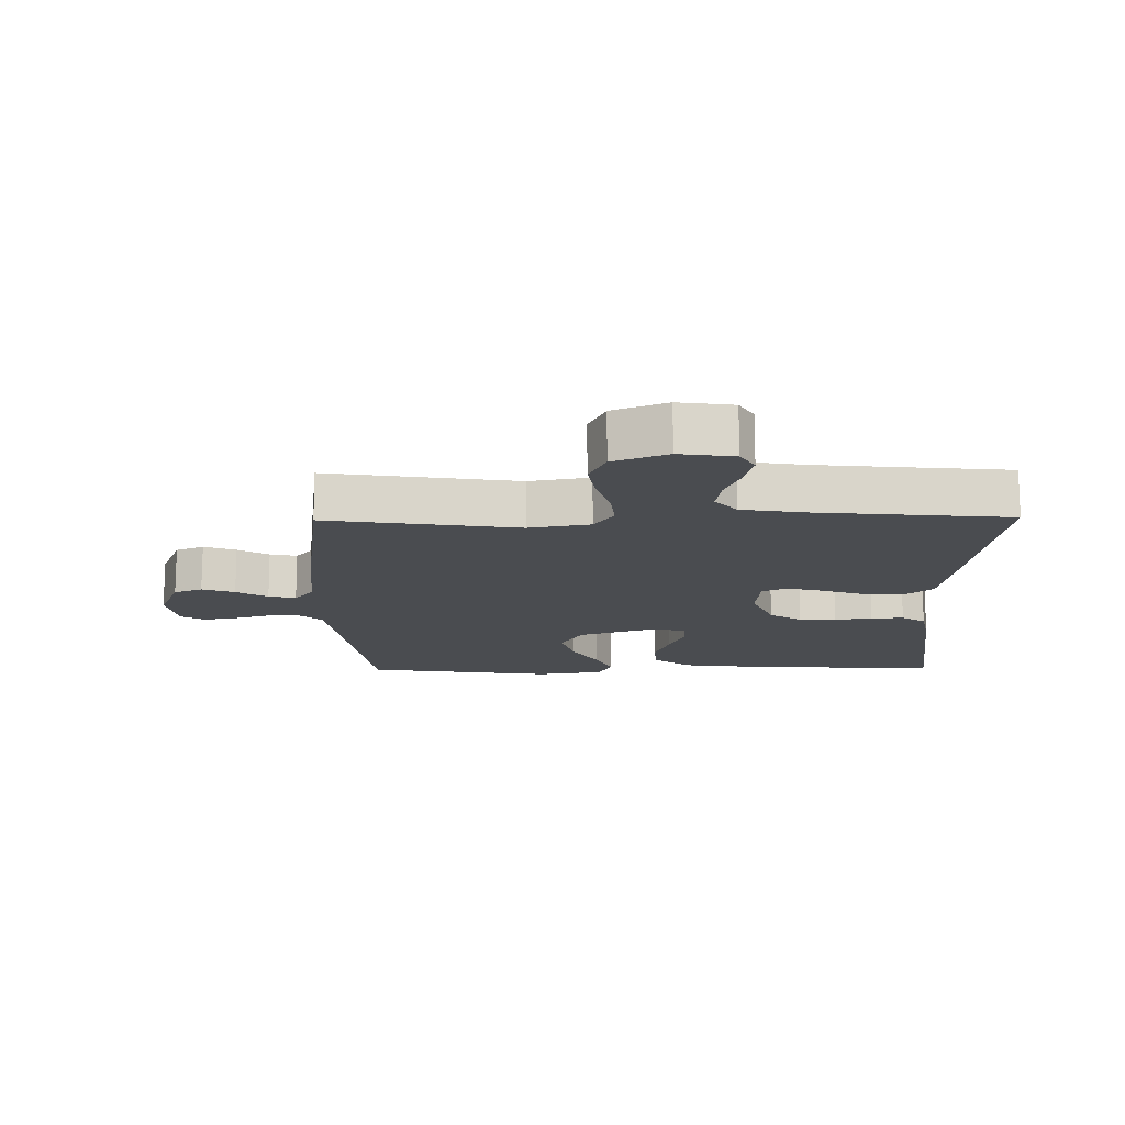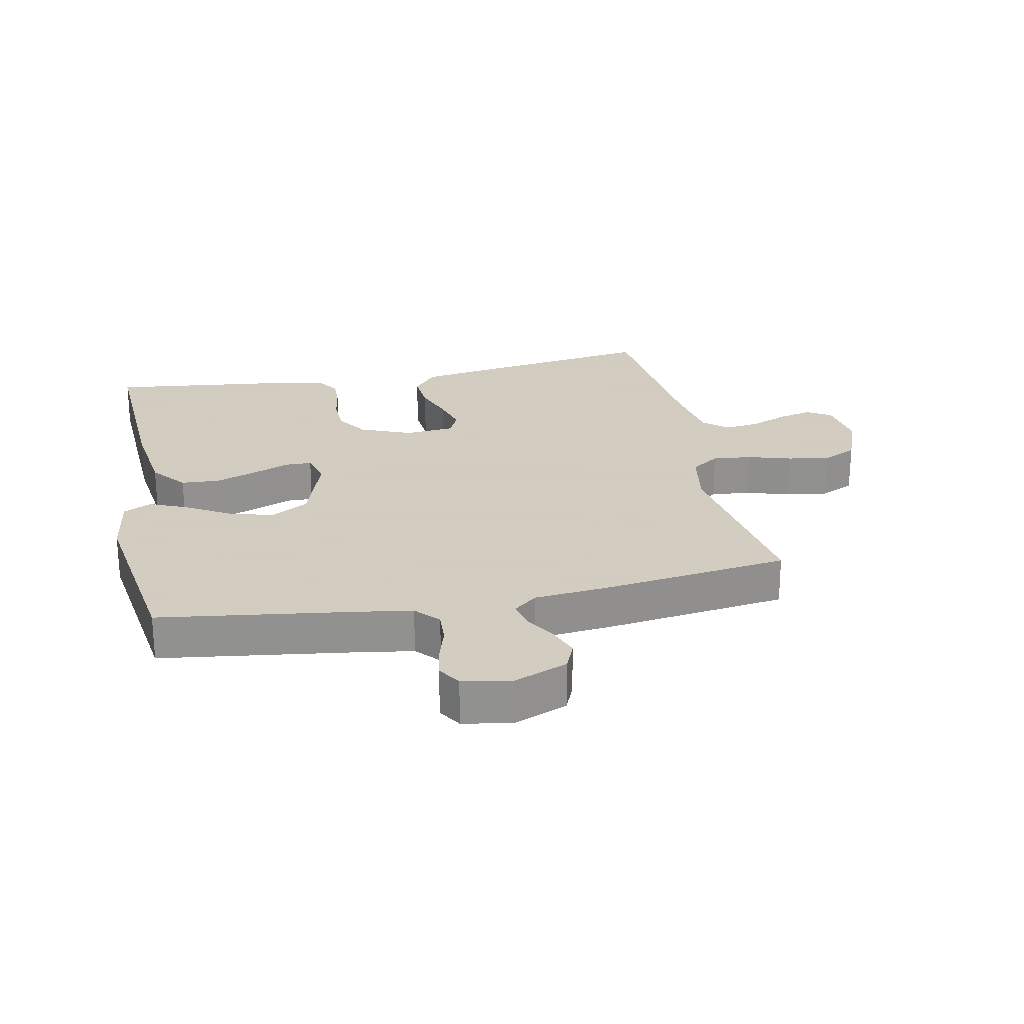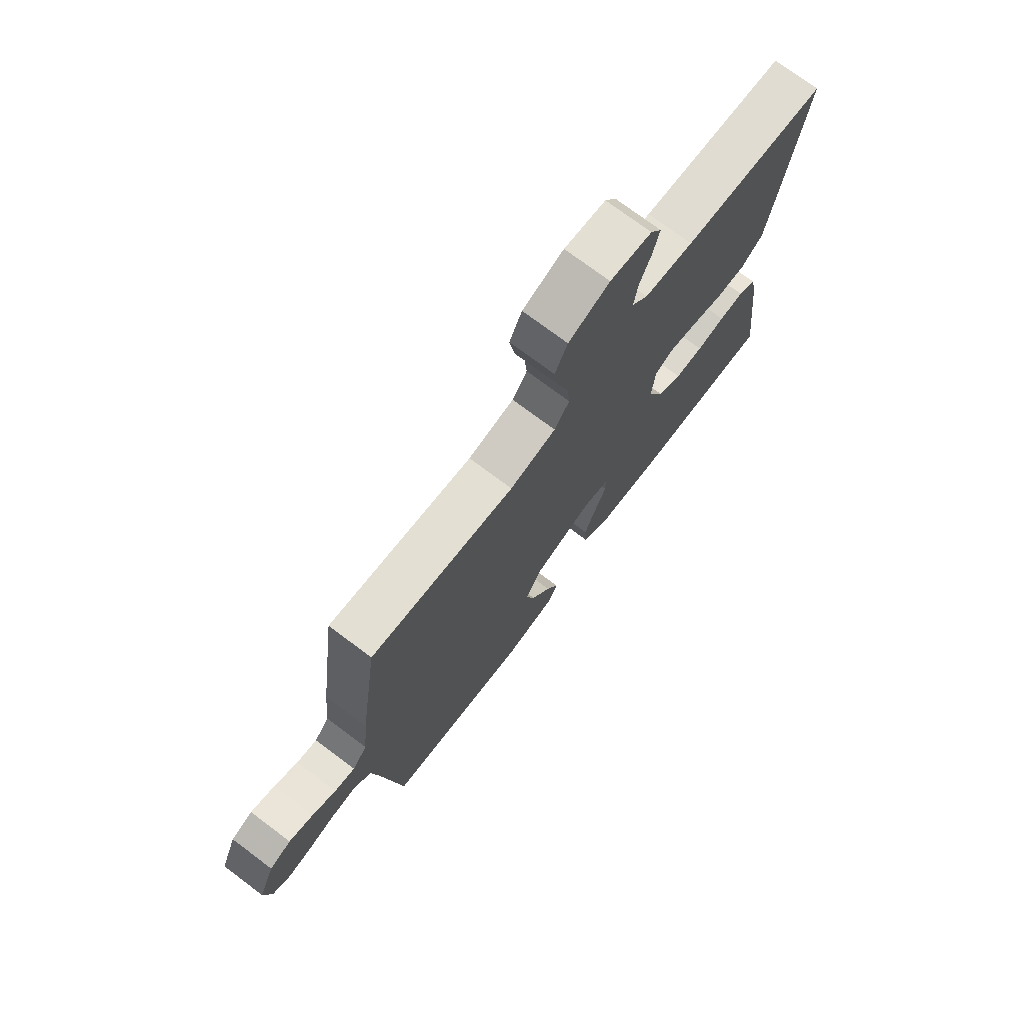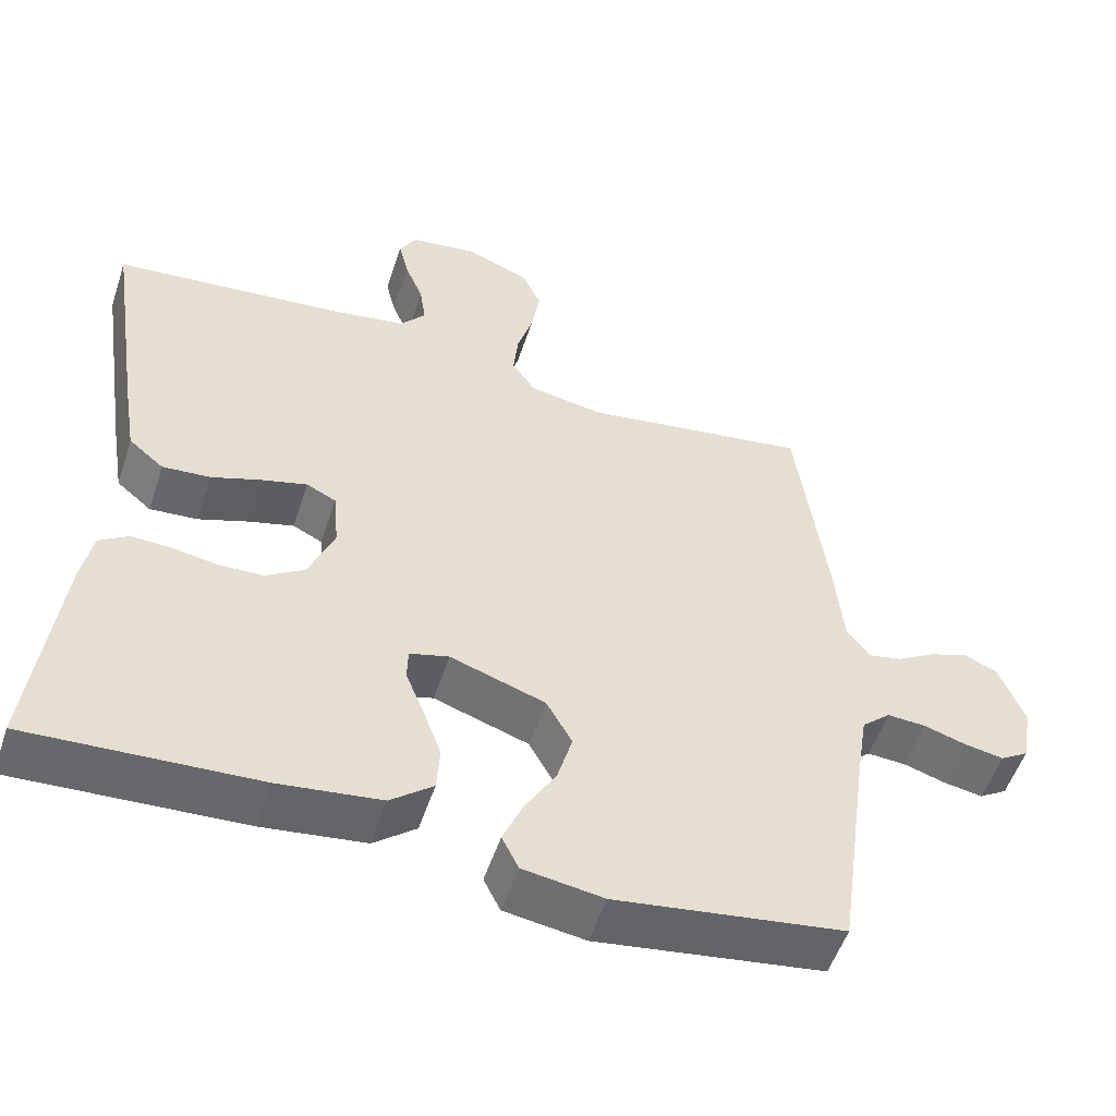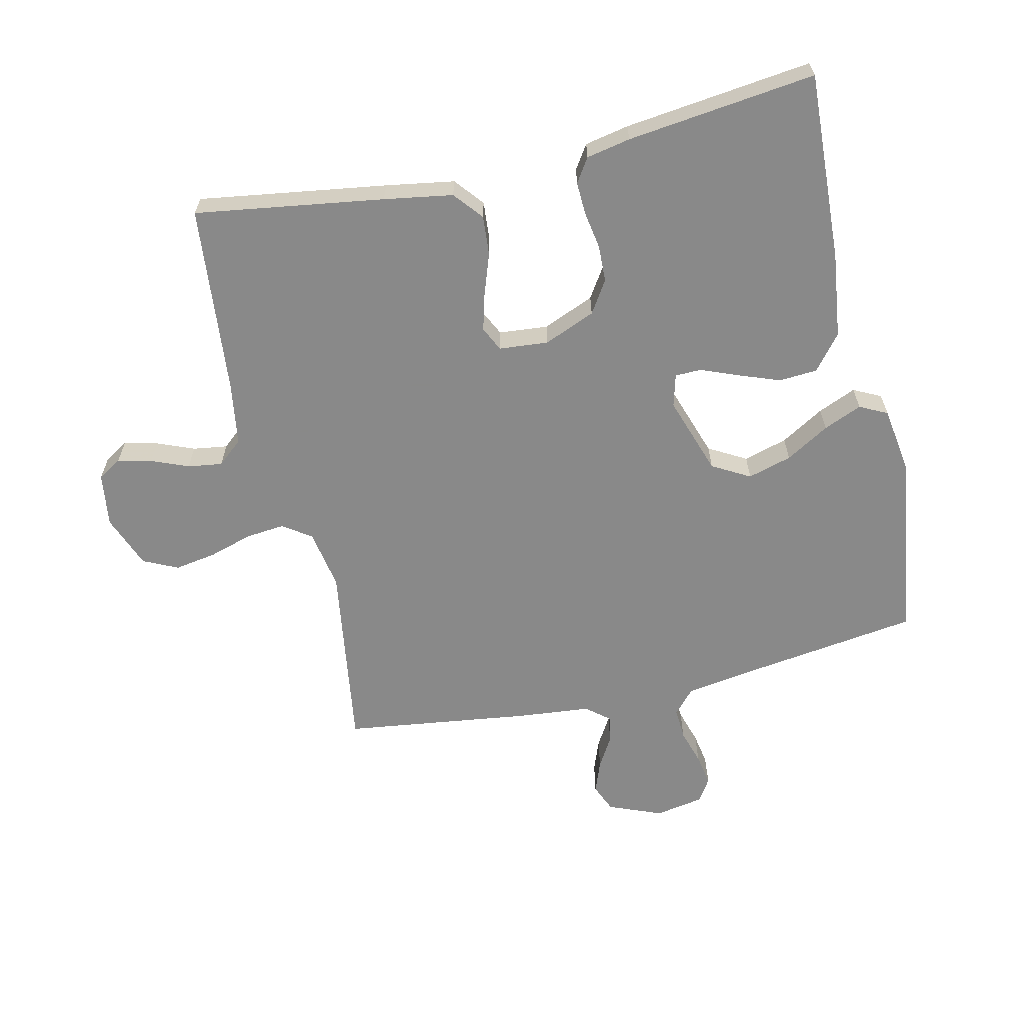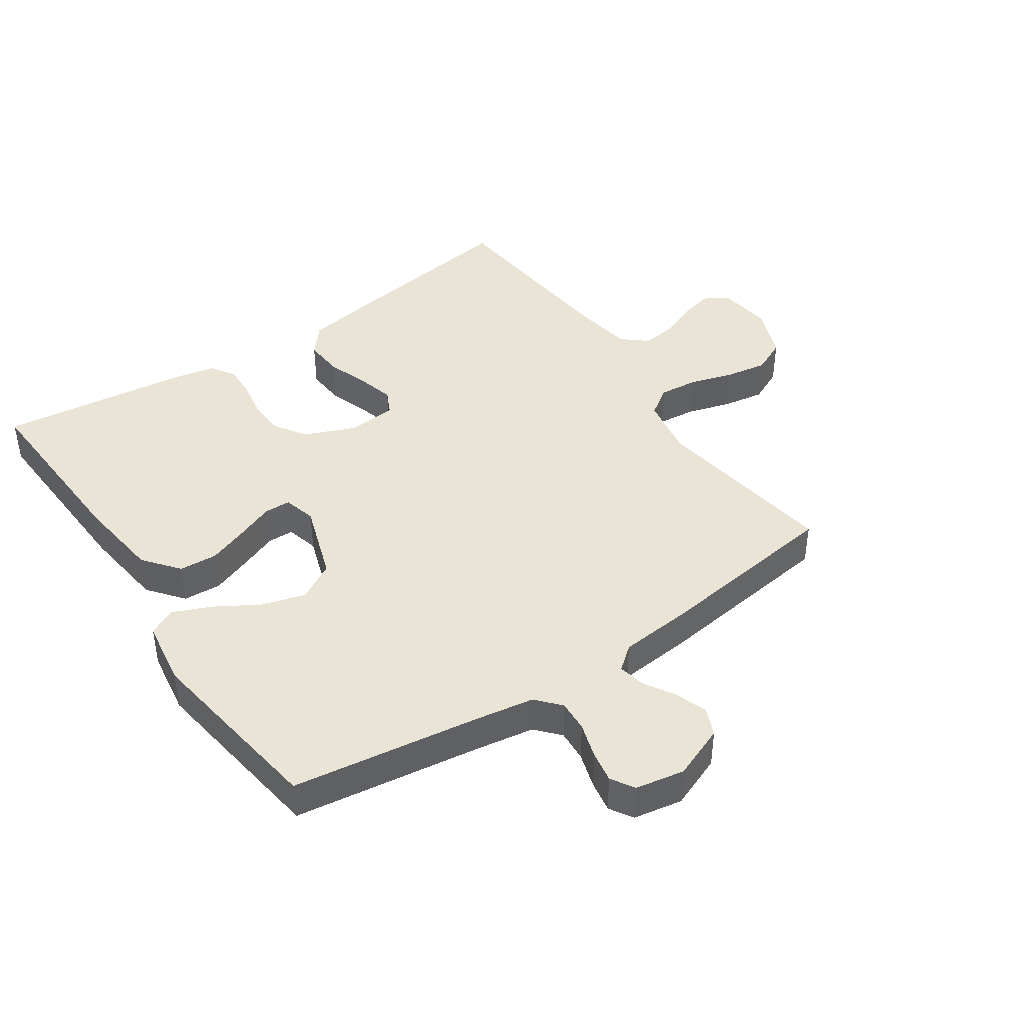
<metadata>
{"format":"obj","ext":"obj","renderer":"f3d","projection":"perspective","resolution":1024,"background":"white","views":[{"elev":-14.9,"azim":0.8,"up":"+Y"},{"elev":24.3,"azim":-101.6,"up":"+Y"},{"elev":74.2,"azim":-53.1,"up":"+Z"},{"elev":-53.2,"azim":161.8,"up":"+Z"},{"elev":-63.0,"azim":102.9,"up":"+Y"},{"elev":42.7,"azim":-124.1,"up":"+Y"}]}
</metadata>
<code>
v -0.5 0.07 -0.5
v -0.542 0.07 -0.2
v -0.557 0.07 -0.106
v -0.595 0.07 -0.072
v -0.646 0.07 -0.075
v -0.702 0.07 -0.092
v -0.753 0.07 -0.101
v -0.79 0.07 -0.078
v -0.804 0.07 0
v -0.77 0.07 0.085
v -0.725 0.07 0.104
v -0.674 0.07 0.085
v -0.625 0.07 0.056
v -0.582 0.07 0.047
v -0.551 0.07 0.085
v -0.54 0.07 0.2
v -0.5 0.07 0.5
v -0.2 0.07 0.455
v -0.104 0.07 0.472
v -0.073 0.07 0.517
v -0.079 0.07 0.579
v -0.1 0.07 0.648
v -0.111 0.07 0.715
v -0.085 0.07 0.77
v 0 0.07 0.803
v 0.086 0.07 0.791
v 0.109 0.07 0.753
v 0.096 0.07 0.699
v 0.072 0.07 0.64
v 0.064 0.07 0.585
v 0.098 0.07 0.545
v 0.2 0.07 0.529
v 0.5 0.07 0.5
v 0.455 0.07 0.2
v 0.437 0.07 0.091
v 0.391 0.07 0.053
v 0.328 0.07 0.058
v 0.262 0.07 0.081
v 0.203 0.07 0.097
v 0.164 0.07 0.078
v 0.157 0.07 0
v 0.191 0.07 -0.082
v 0.242 0.07 -0.115
v 0.301 0.07 -0.117
v 0.36 0.07 -0.107
v 0.412 0.07 -0.105
v 0.45 0.07 -0.13
v 0.464 0.07 -0.2
v 0.5 0.07 -0.5
v 0.2 0.07 -0.485
v 0.065 0.07 -0.468
v 0.009 0.07 -0.423
v 0.005 0.07 -0.362
v 0.029 0.07 -0.297
v 0.053 0.07 -0.237
v 0.052 0.07 -0.195
v 0 0.07 -0.181
v -0.125 0.07 -0.223
v -0.159 0.07 -0.283
v -0.139 0.07 -0.353
v -0.098 0.07 -0.422
v -0.072 0.07 -0.483
v -0.094 0.07 -0.527
v -0.2 0.07 -0.543
v -0.5 0 -0.5
v -0.542 0 -0.2
v -0.557 0 -0.106
v -0.595 0 -0.072
v -0.646 0 -0.075
v -0.702 0 -0.092
v -0.753 0 -0.101
v -0.79 0 -0.078
v -0.804 0 0
v -0.77 0 0.085
v -0.725 0 0.104
v -0.674 0 0.085
v -0.625 0 0.056
v -0.582 0 0.047
v -0.551 0 0.085
v -0.54 0 0.2
v -0.5 0 0.5
v -0.2 0 0.455
v -0.104 0 0.472
v -0.073 0 0.517
v -0.079 0 0.579
v -0.1 0 0.648
v -0.111 0 0.715
v -0.085 0 0.77
v 0 0 0.803
v 0.086 0 0.791
v 0.109 0 0.753
v 0.096 0 0.699
v 0.072 0 0.64
v 0.064 0 0.585
v 0.098 0 0.545
v 0.2 0 0.529
v 0.5 0 0.5
v 0.455 0 0.2
v 0.437 0 0.091
v 0.391 0 0.053
v 0.328 0 0.058
v 0.262 0 0.081
v 0.203 0 0.097
v 0.164 0 0.078
v 0.157 0 0
v 0.191 0 -0.082
v 0.242 0 -0.115
v 0.301 0 -0.117
v 0.36 0 -0.107
v 0.412 0 -0.105
v 0.45 0 -0.13
v 0.464 0 -0.2
v 0.5 0 -0.5
v 0.2 0 -0.485
v 0.065 0 -0.468
v 0.009 0 -0.423
v 0.005 0 -0.362
v 0.029 0 -0.297
v 0.053 0 -0.237
v 0.052 0 -0.195
v 0 0 -0.181
v -0.125 0 -0.223
v -0.159 0 -0.283
v -0.139 0 -0.353
v -0.098 0 -0.422
v -0.072 0 -0.483
v -0.094 0 -0.527
v -0.2 0 -0.543
f 63 64 1 2
f 60 61 62 63
f 59 60 63 2
f 58 59 2 3
f 57 58 3 4
f 52 53 54 55
f 50 51 52 55
f 50 55 56
f 49 50 56
f 48 49 56
f 47 48 56 57
f 44 45 46 47
f 43 44 47 57
f 35 36 37 38
f 35 38 39
f 32 33 34 35
f 31 32 35 39
f 30 31 39 40
f 26 27 28 29
f 26 29 30
f 25 26 30
f 21 22 23 24
f 20 21 24 25
f 15 16 17 18
f 14 15 18 19
f 10 11 12 13
f 10 13 14
f 9 10 14
f 8 9 14
f 5 6 7 8
f 4 5 8 14
f 42 43 57 4
f 25 30 40 41
f 20 25 41
f 19 20 41 42
f 4 14 19 42
f 66 65 128 127
f 127 126 125 124
f 66 127 124 123
f 67 66 123 122
f 68 67 122 121
f 119 118 117 116
f 119 116 115 114
f 120 119 114
f 120 114 113
f 120 113 112
f 121 120 112 111
f 111 110 109 108
f 121 111 108 107
f 102 101 100 99
f 103 102 99
f 99 98 97 96
f 103 99 96 95
f 104 103 95 94
f 93 92 91 90
f 94 93 90
f 94 90 89
f 88 87 86 85
f 89 88 85 84
f 82 81 80 79
f 83 82 79 78
f 77 76 75 74
f 78 77 74
f 78 74 73
f 78 73 72
f 72 71 70 69
f 78 72 69 68
f 68 121 107 106
f 105 104 94 89
f 105 89 84
f 106 105 84 83
f 106 83 78 68
f 1 65 66 2
f 2 66 67 3
f 3 67 68 4
f 4 68 69 5
f 5 69 70 6
f 6 70 71 7
f 7 71 72 8
f 8 72 73 9
f 9 73 74 10
f 10 74 75 11
f 11 75 76 12
f 12 76 77 13
f 13 77 78 14
f 14 78 79 15
f 15 79 80 16
f 16 80 81 17
f 17 81 82 18
f 18 82 83 19
f 19 83 84 20
f 20 84 85 21
f 21 85 86 22
f 22 86 87 23
f 23 87 88 24
f 24 88 89 25
f 25 89 90 26
f 26 90 91 27
f 27 91 92 28
f 28 92 93 29
f 29 93 94 30
f 30 94 95 31
f 31 95 96 32
f 32 96 97 33
f 33 97 98 34
f 34 98 99 35
f 35 99 100 36
f 36 100 101 37
f 37 101 102 38
f 38 102 103 39
f 39 103 104 40
f 40 104 105 41
f 41 105 106 42
f 42 106 107 43
f 43 107 108 44
f 44 108 109 45
f 45 109 110 46
f 46 110 111 47
f 47 111 112 48
f 48 112 113 49
f 49 113 114 50
f 50 114 115 51
f 51 115 116 52
f 52 116 117 53
f 53 117 118 54
f 54 118 119 55
f 55 119 120 56
f 56 120 121 57
f 57 121 122 58
f 58 122 123 59
f 59 123 124 60
f 60 124 125 61
f 61 125 126 62
f 62 126 127 63
f 63 127 128 64
f 64 128 65 1

</code>
